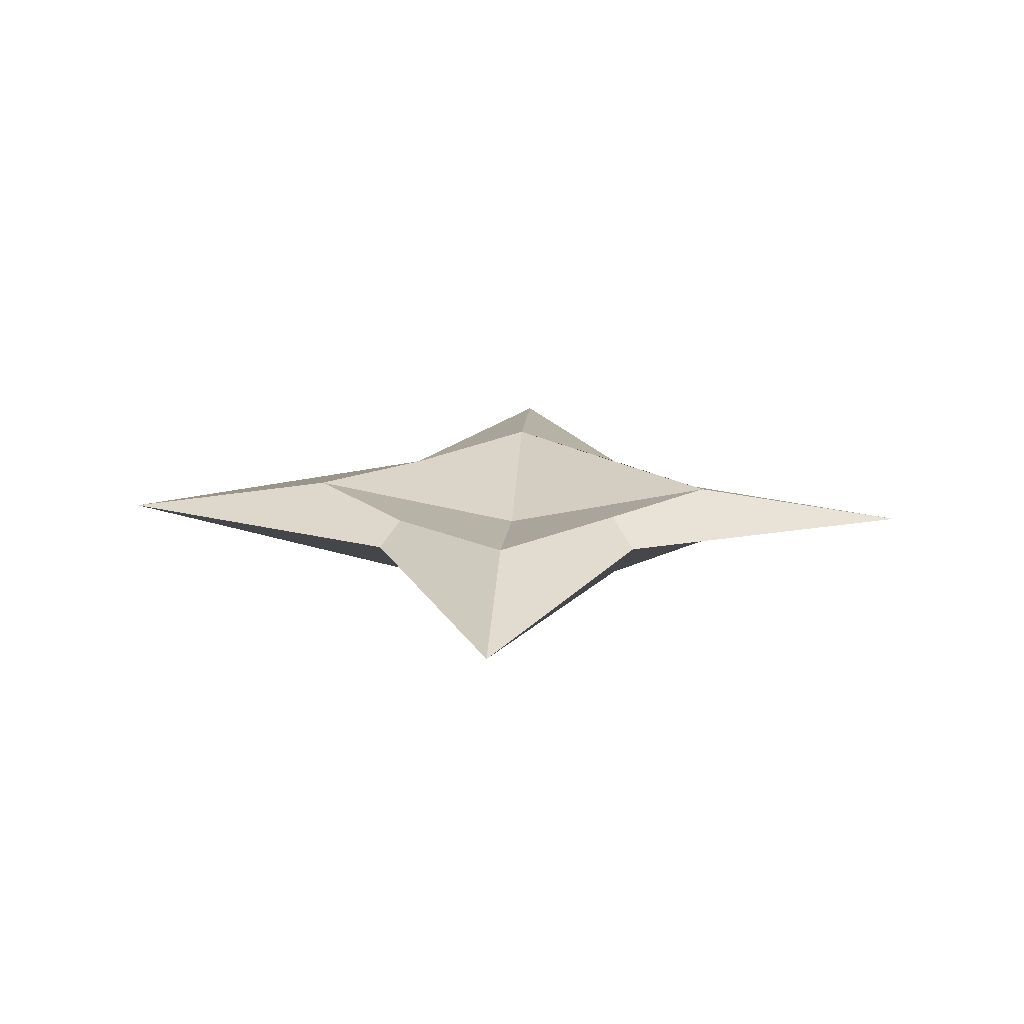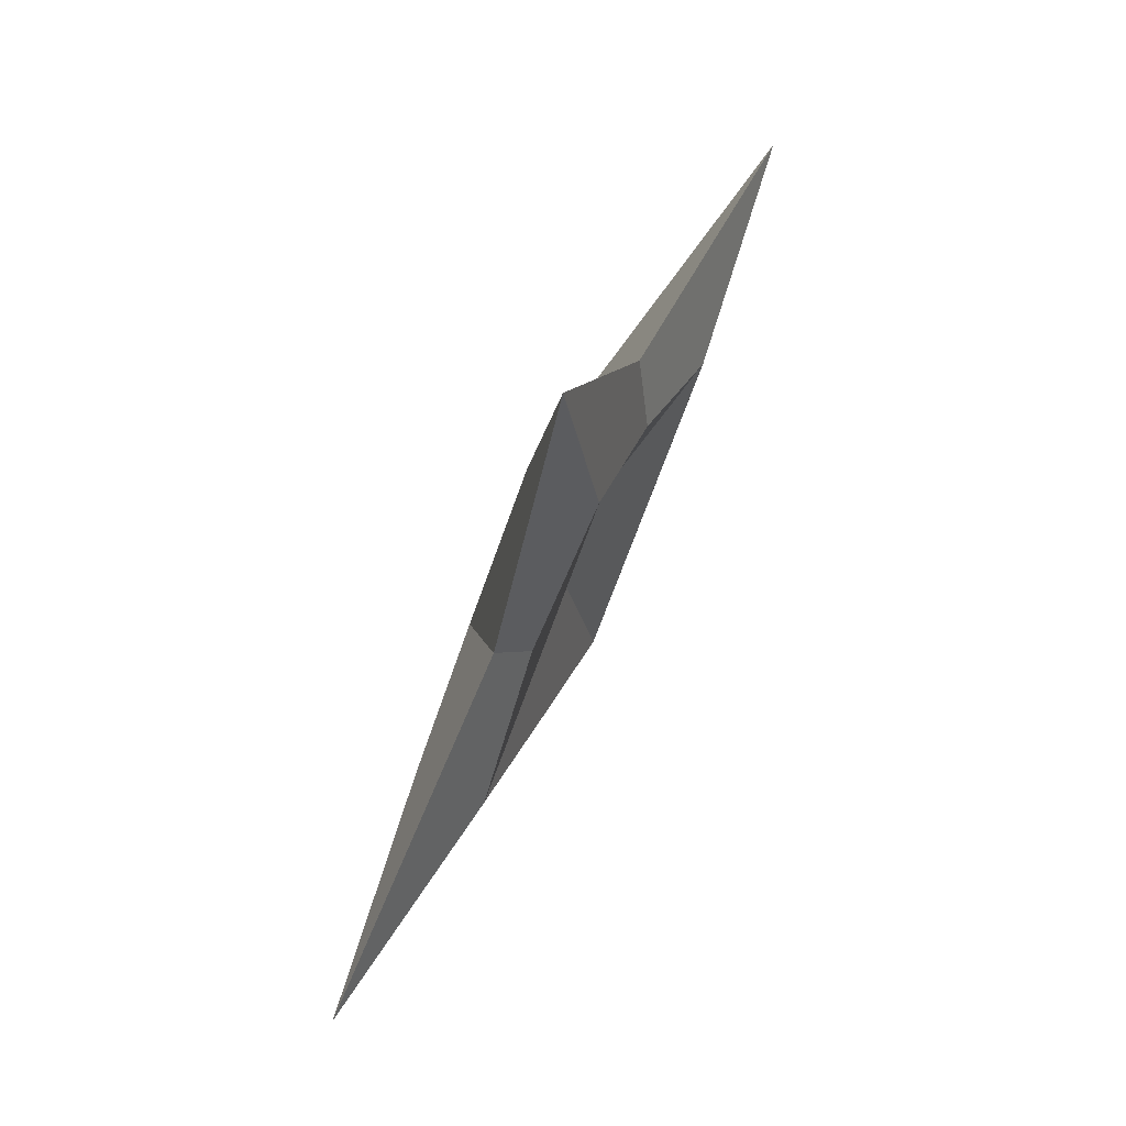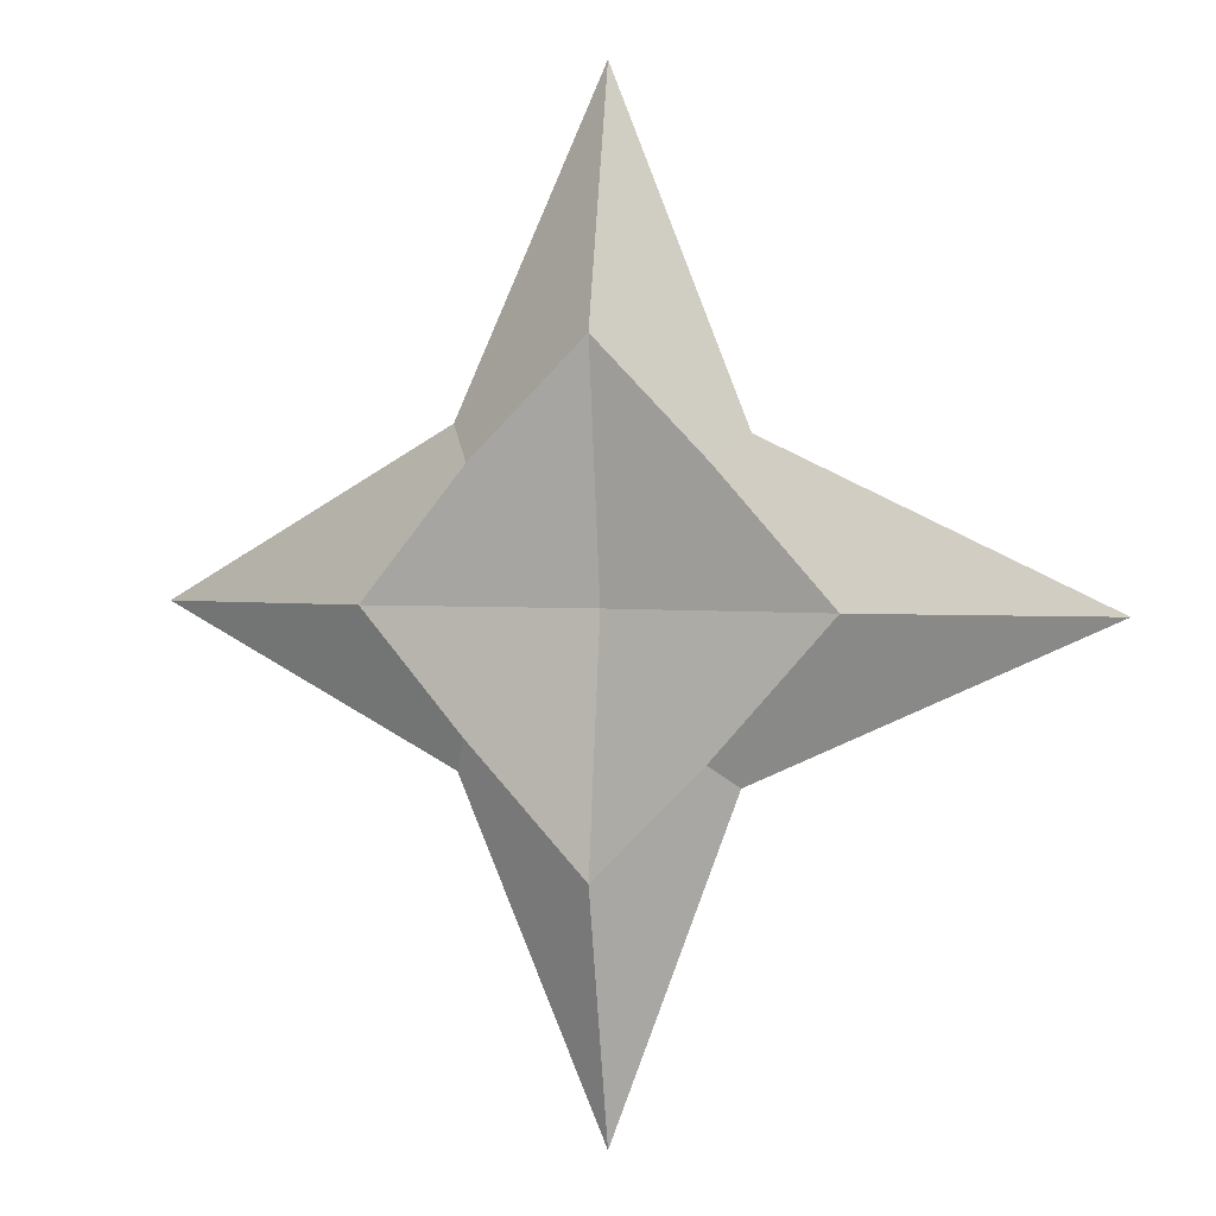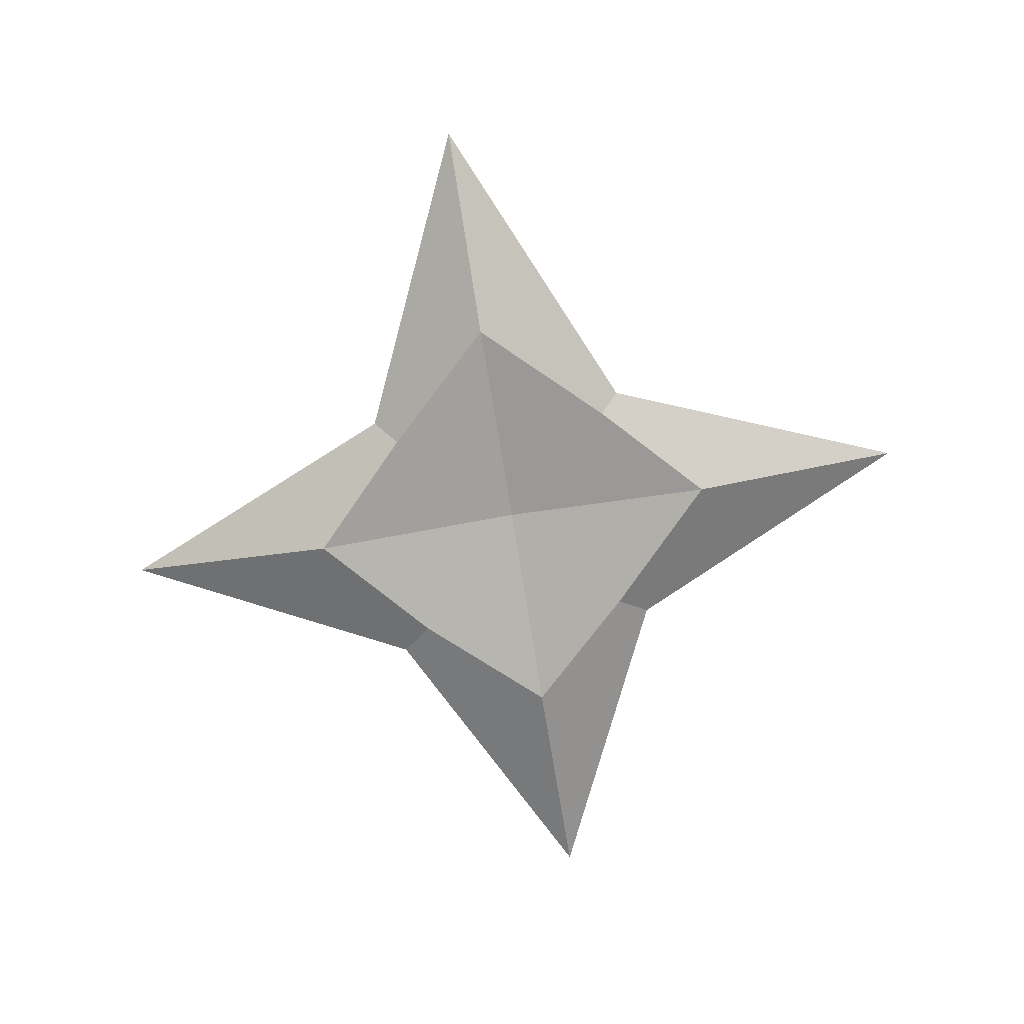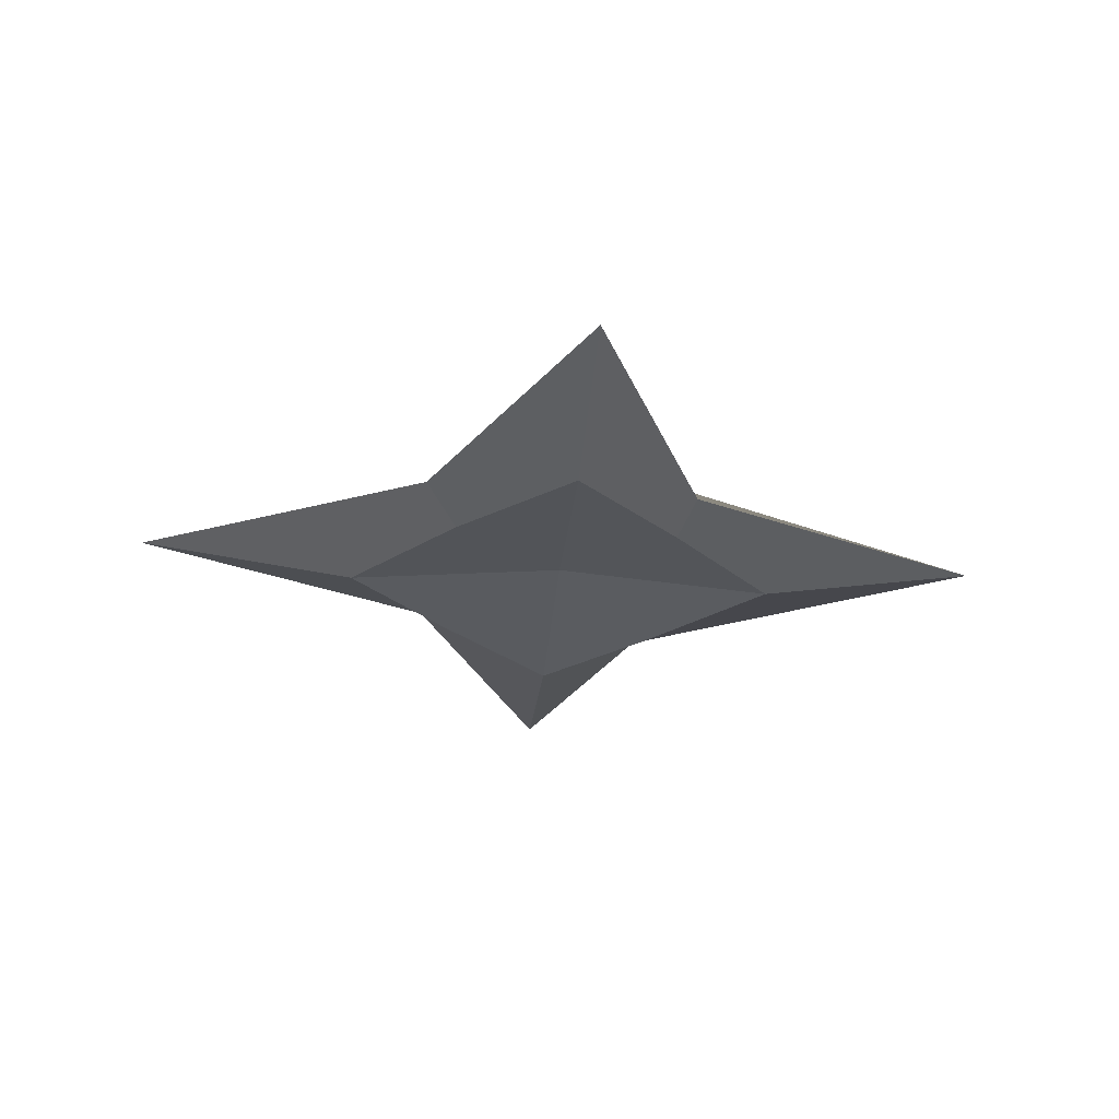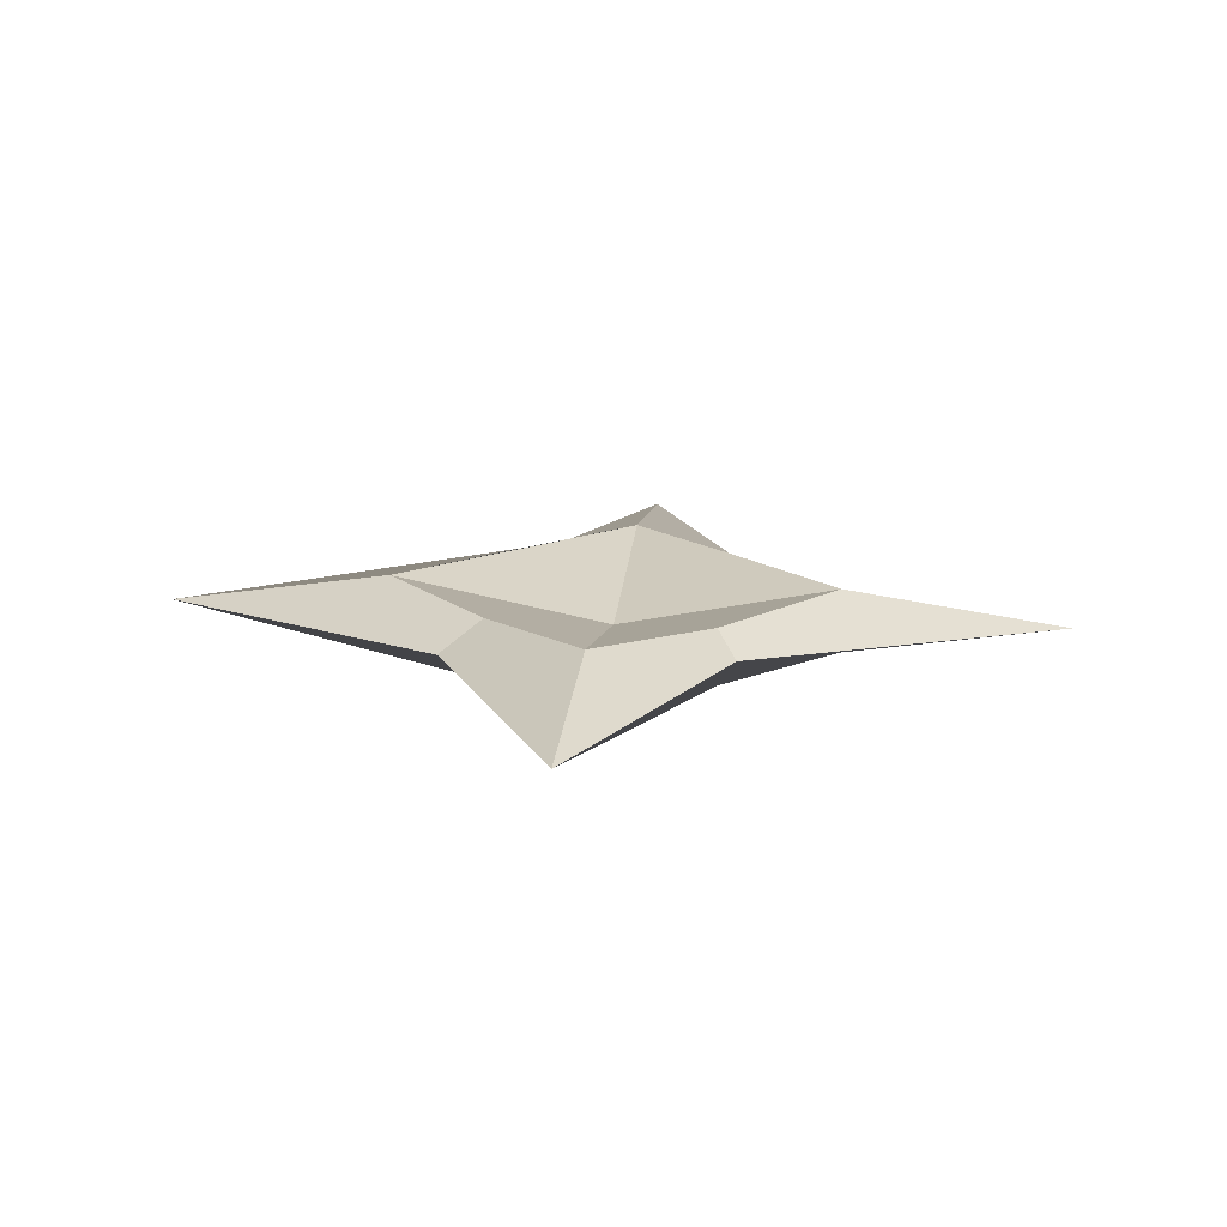
<metadata>
{"format":"obj","ext":"obj","renderer":"f3d","projection":"perspective","resolution":1024,"background":"white","views":[{"elev":18.8,"azim":93.2,"up":"+Y"},{"elev":73.9,"azim":115.8,"up":"+Z"},{"elev":1.8,"azim":29.2,"up":"+Z"},{"elev":-75.2,"azim":99.2,"up":"+Y"},{"elev":-28.6,"azim":-4.8,"up":"+Y"},{"elev":16.6,"azim":6.5,"up":"+Y"}]}
</metadata>
<code>
o Cube
v -0.5209 0.8549 0.534
v -0.4902 1.121 0.5308
v -0.534 0.8549 -0.4881
v -0.4553 1.145 -0.5406
v 0.5012 0.8549 0.5209
v 0.4966 1.113 0.5386
v 0.4815 0.8549 -0.5472
v 0.475 1.145 -0.534
v -0.6653 1 0.685
v -0.6522 1 -0.6259
v 0.5472 1 -0.639
v 0.5865 1 0.6325
v -1 0.8549 0
v -1 1.145 0
v 1 0.8549 0
v 1 1.145 0
v 2 1 0
v -2 1 0
v 0 0.8549 -1
v 0 1.145 -1
v 0 0.8549 1
v 0 1.145 1
v 0 1 2
v 0 1 -2
v 0 0.9485 0
v 0 0.9416 0
f 18 14 4 10
f 24 20 8 11
f 17 16 6 12
f 23 22 2 9
f 26 15 5 21
f 25 14 2 22
f 21 23 9 1
f 15 17 12 5
f 19 24 11 7
f 13 18 10 3
f 1 9 18 13
f 7 11 17 15
f 20 4 14 25
f 19 7 15 26
f 11 8 16 17
f 9 2 14 18
f 3 19 26 13
f 8 20 25 16
f 3 10 24 19
f 5 12 23 21
f 16 25 22 6
f 13 26 21 1
f 12 6 22 23
f 10 4 20 24

</code>
